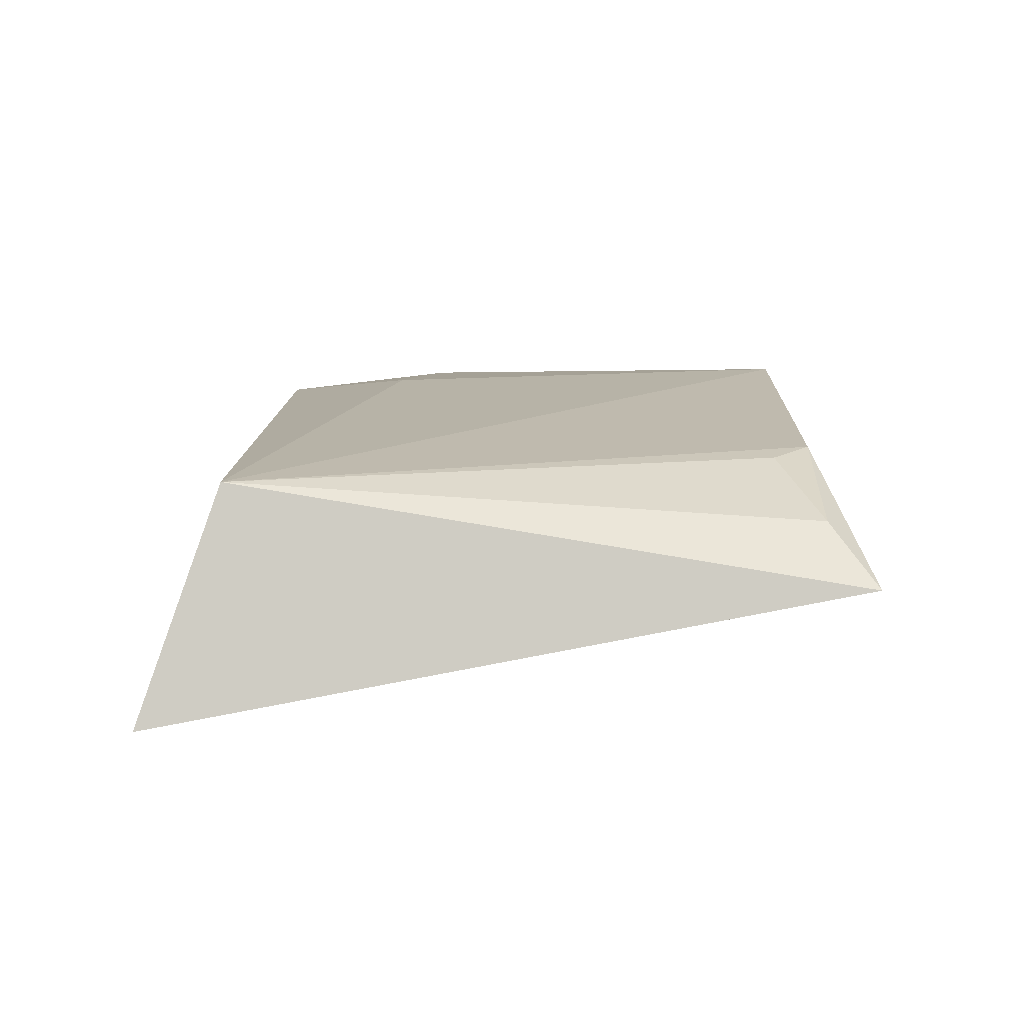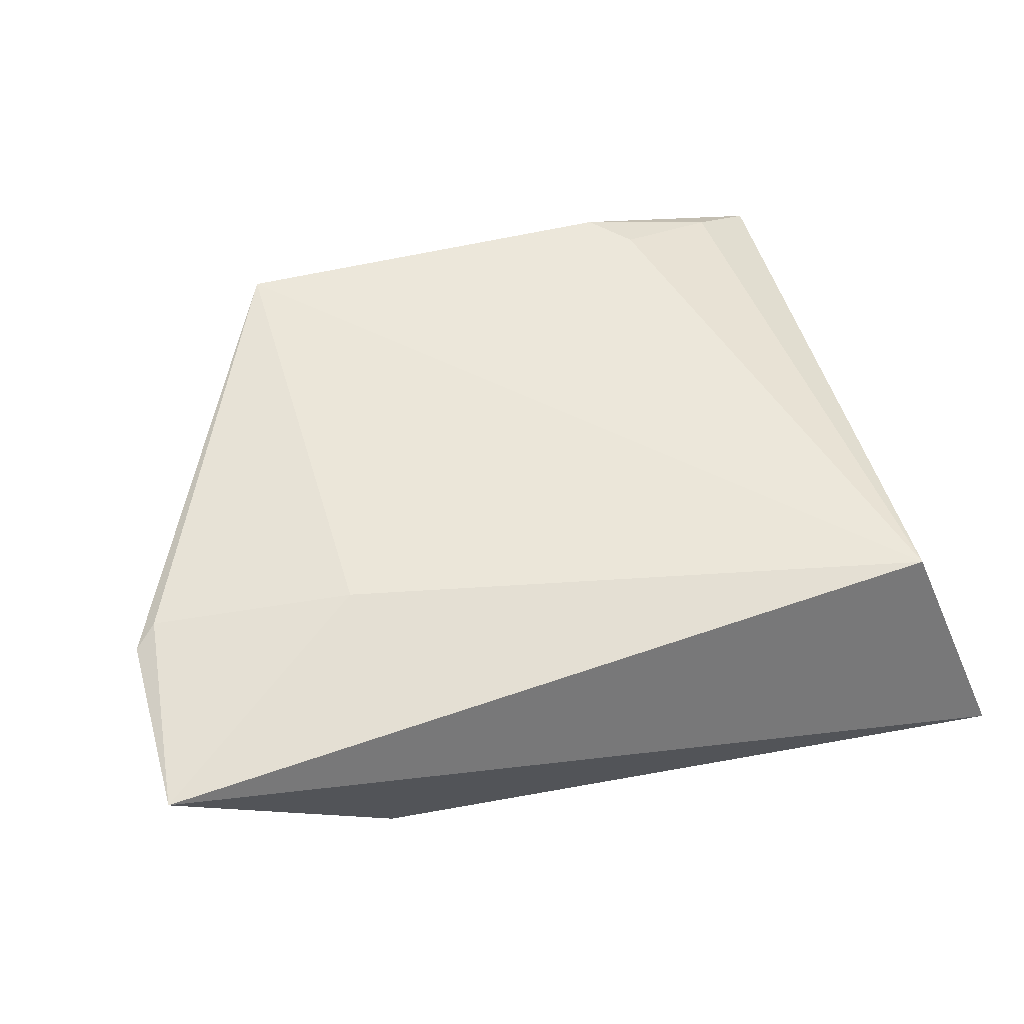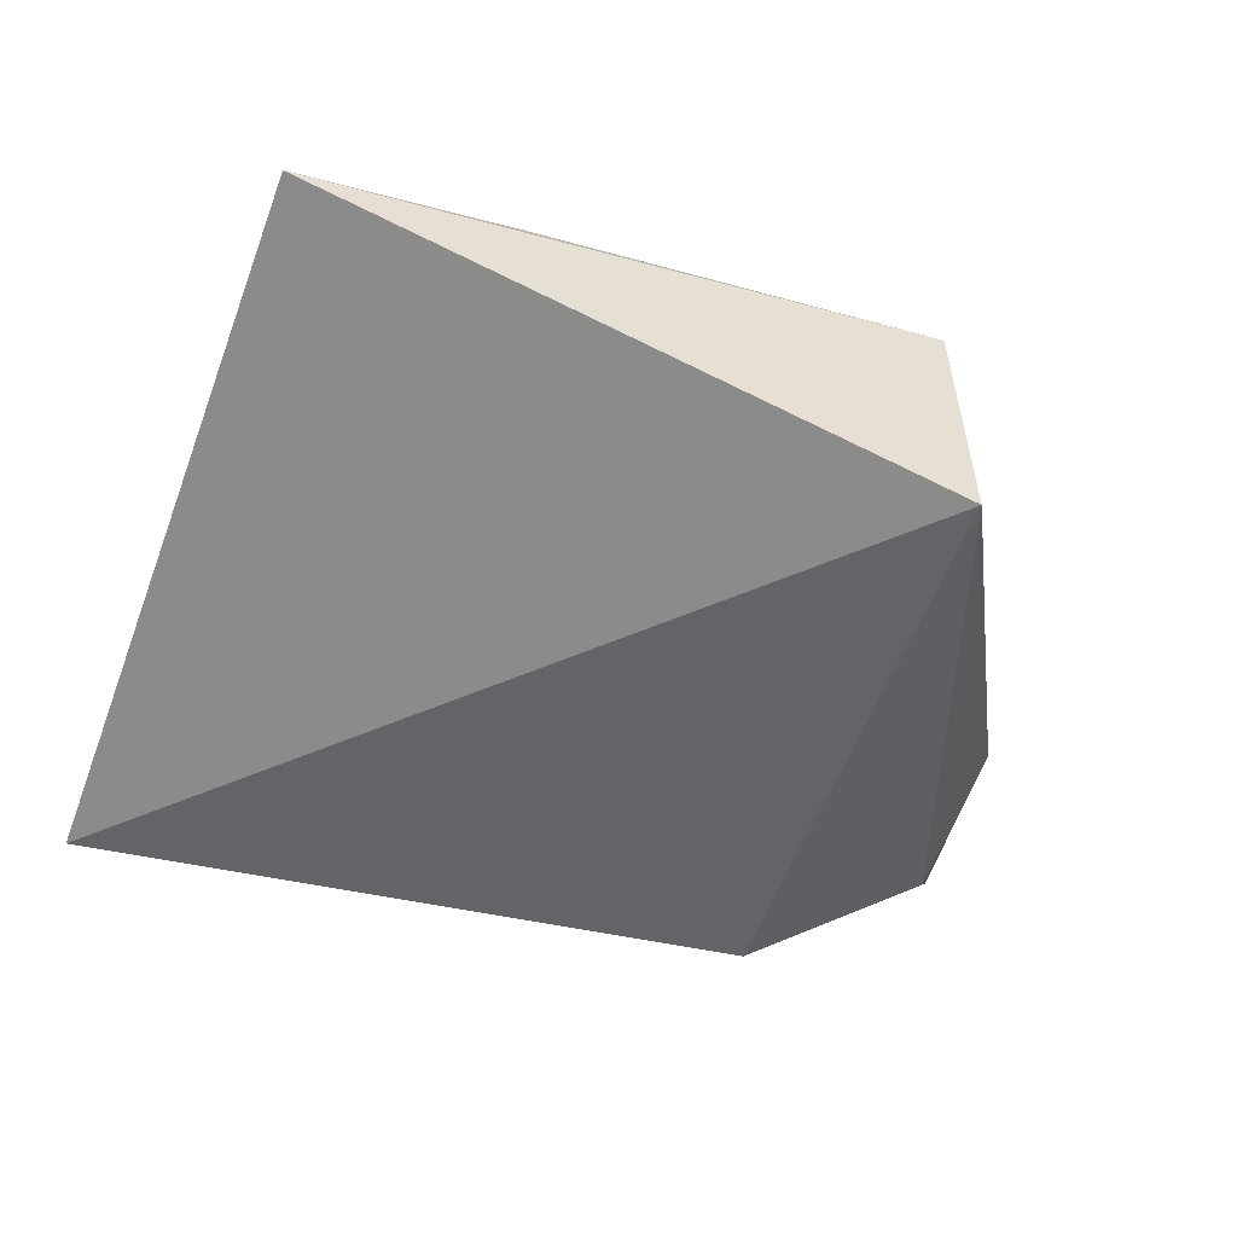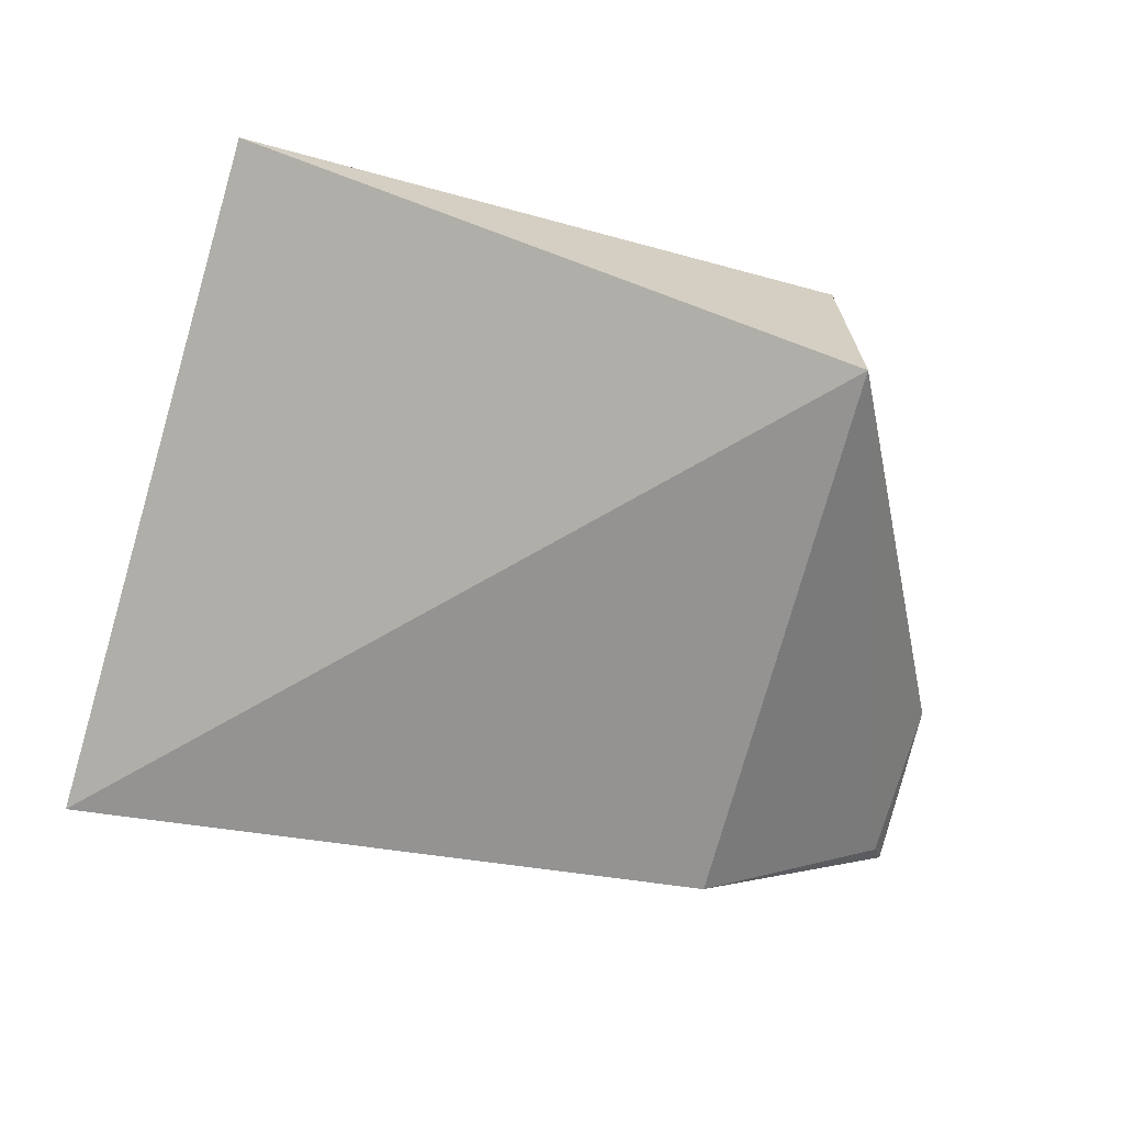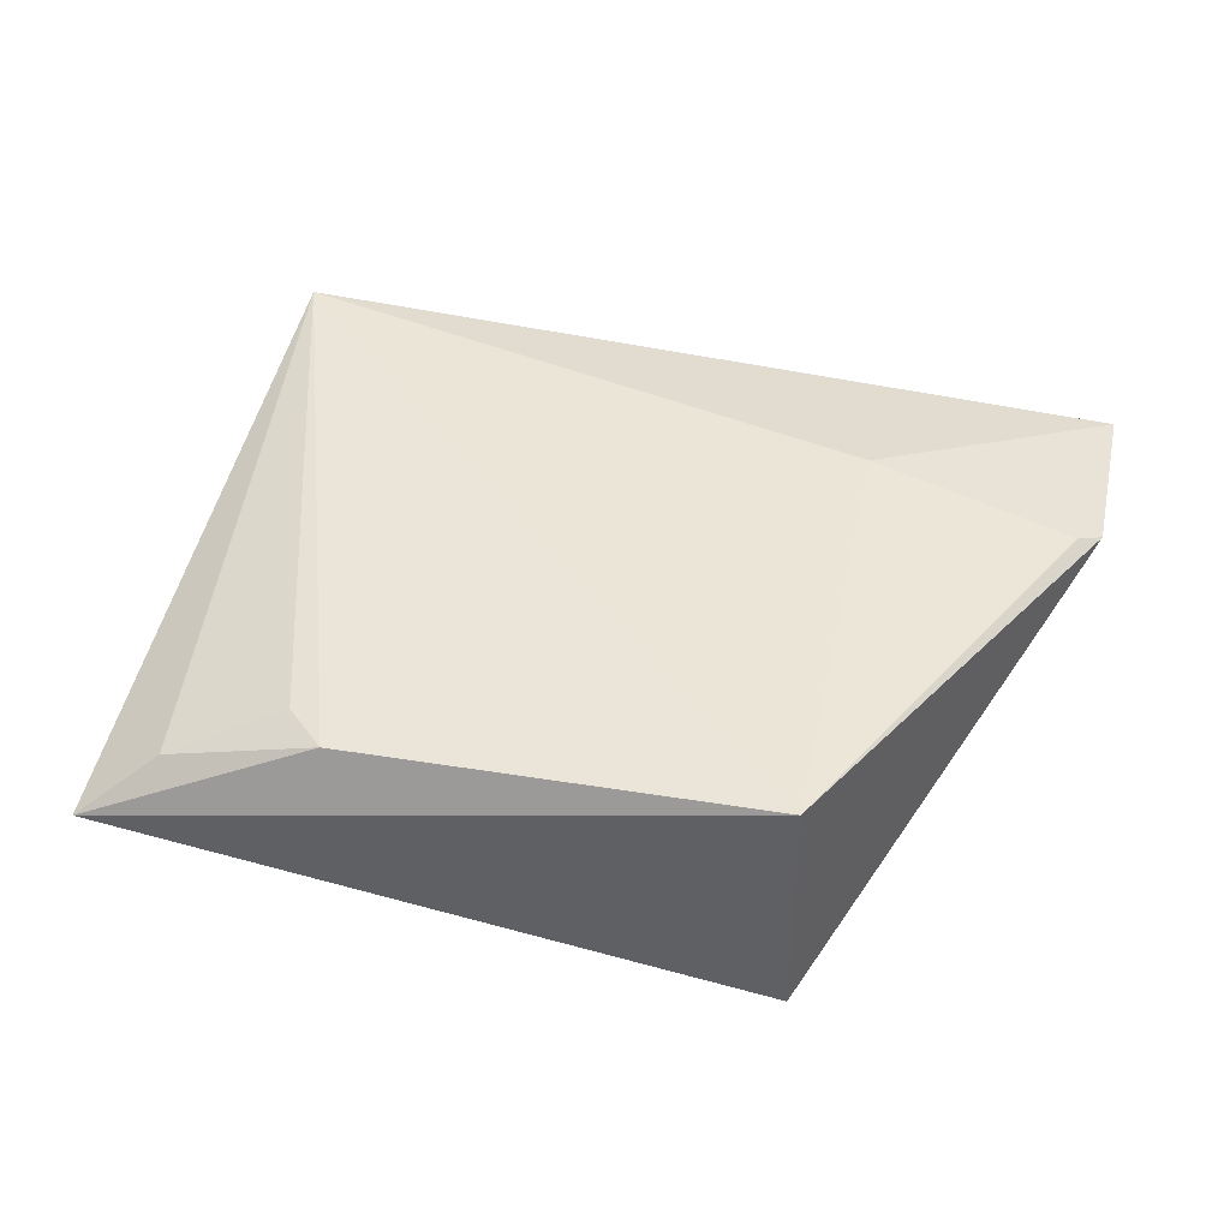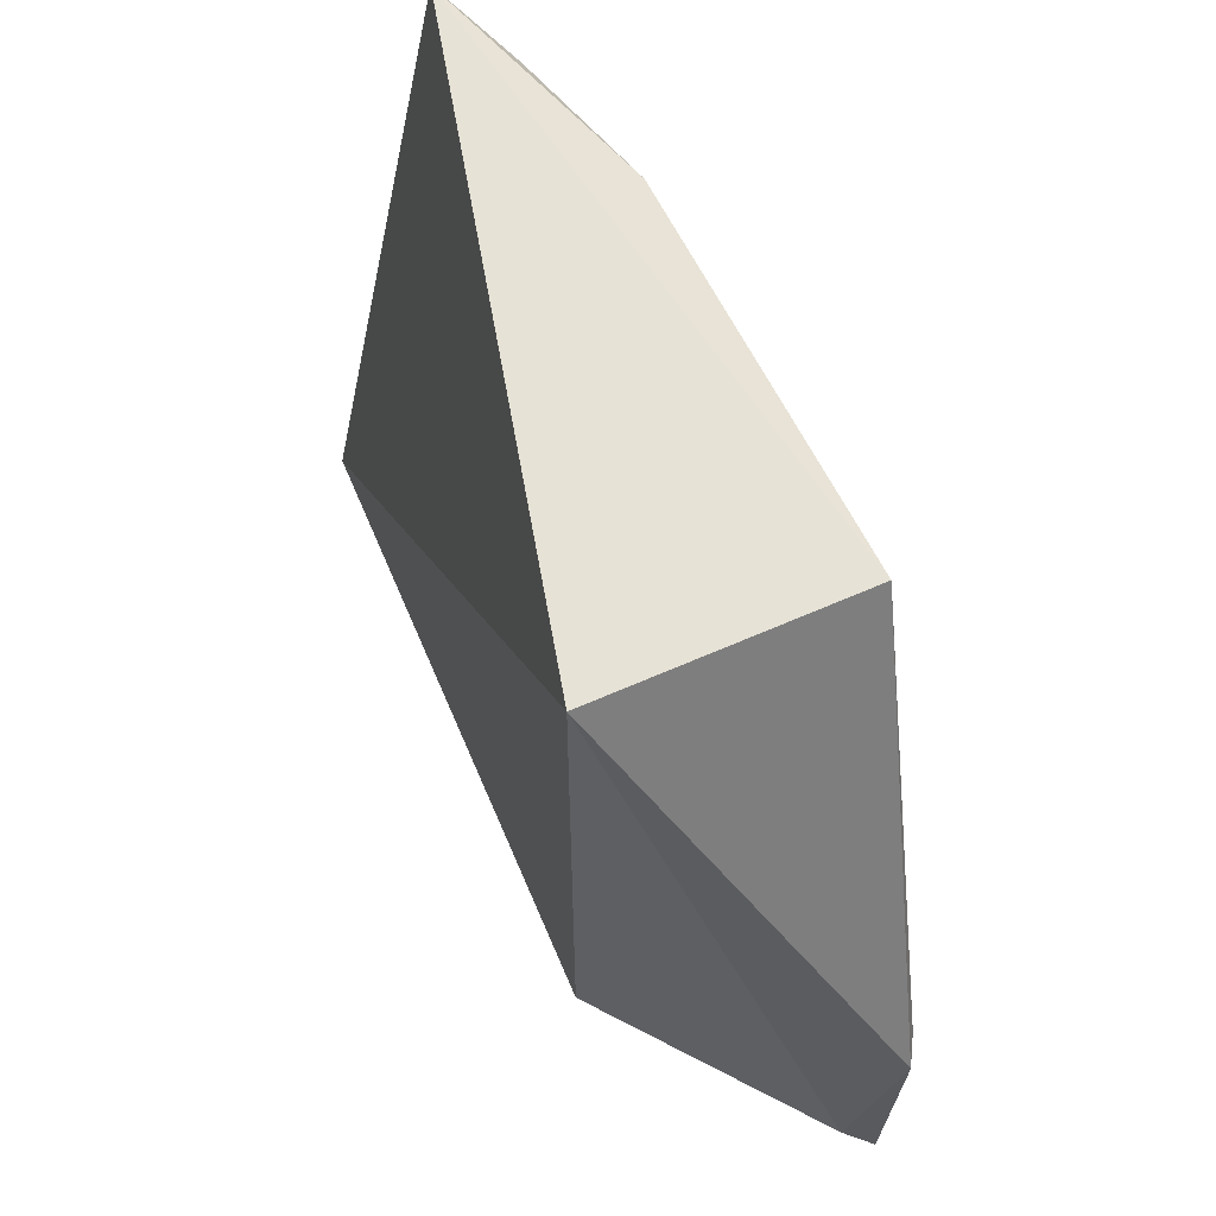
<metadata>
{"format":"obj","ext":"obj","renderer":"f3d","projection":"perspective","resolution":1024,"background":"white","views":[{"elev":13.7,"azim":90.6,"up":"+Z"},{"elev":52.8,"azim":-16.8,"up":"+Z"},{"elev":-50.7,"azim":161.8,"up":"+Z"},{"elev":-66.6,"azim":166.2,"up":"+Z"},{"elev":46.5,"azim":-168.6,"up":"+Z"},{"elev":61.6,"azim":-114.0,"up":"+Y"}]}
</metadata>
<code>
v 0.1871 -0.1856 0.4104
v 0.1588 -0.1572 0.4912
v -0.1353 -0.1656 0.4708
v -0.05236 0.05391 0.4953
v 0.1741 0.0687 0.4574
v -0.05264 -0.1084 0.49
v 0.0949 0.05294 0.4907
v -0.05351 0.05519 0.4015
v -0.1257 -0.09364 0.481
v 0.1481 0.05324 0.4752
v -0.05351 -0.1569 0.4015
v -0.1341 -0.1003 0.4767
v 0.1088 0.03874 0.4894
v -0.1294 -0.157 0.4607
f 1 2 3
f 5 2 1
f 6 3 2
f 6 2 4
f 7 5 4
f 7 4 2
f 8 5 1
f 8 4 5
f 9 6 4
f 9 3 6
f 10 2 5
f 10 5 7
f 11 8 1
f 11 1 3
f 12 3 9
f 12 9 4
f 12 4 8
f 13 10 7
f 13 7 2
f 13 2 10
f 14 11 3
f 14 8 11
f 14 12 8
f 14 3 12

</code>
